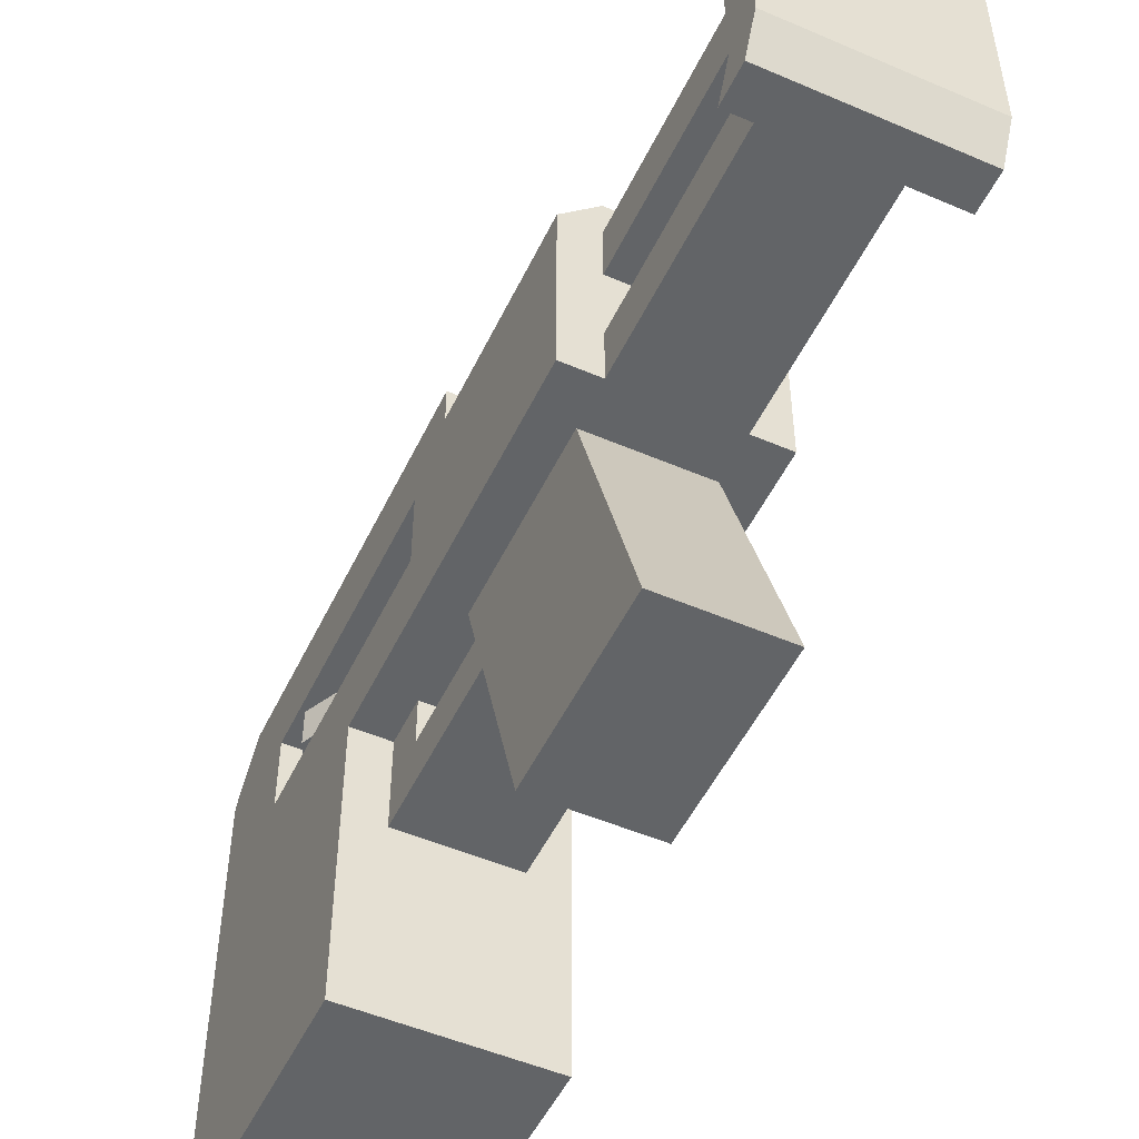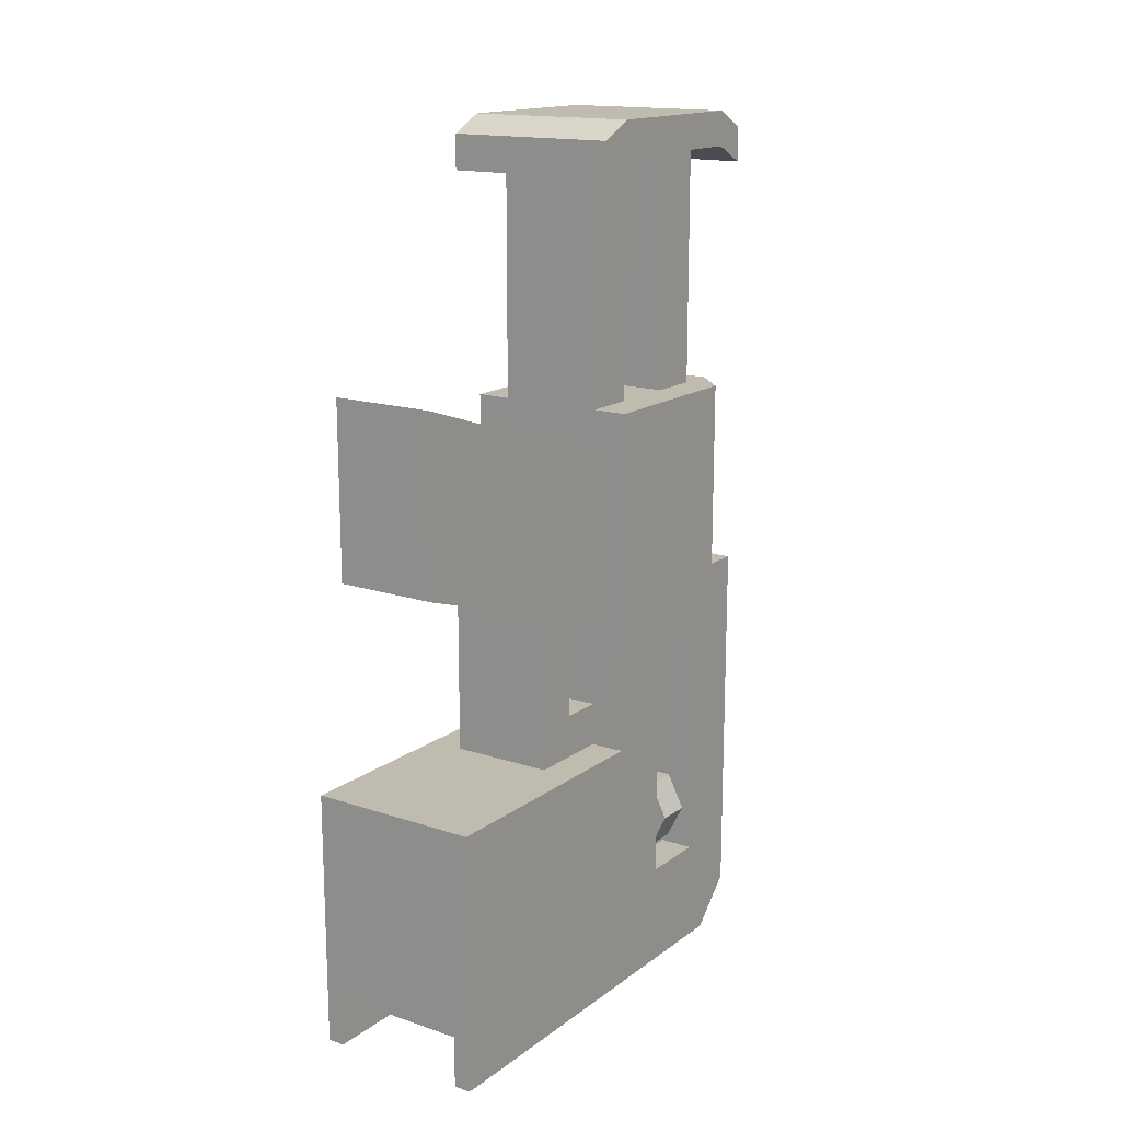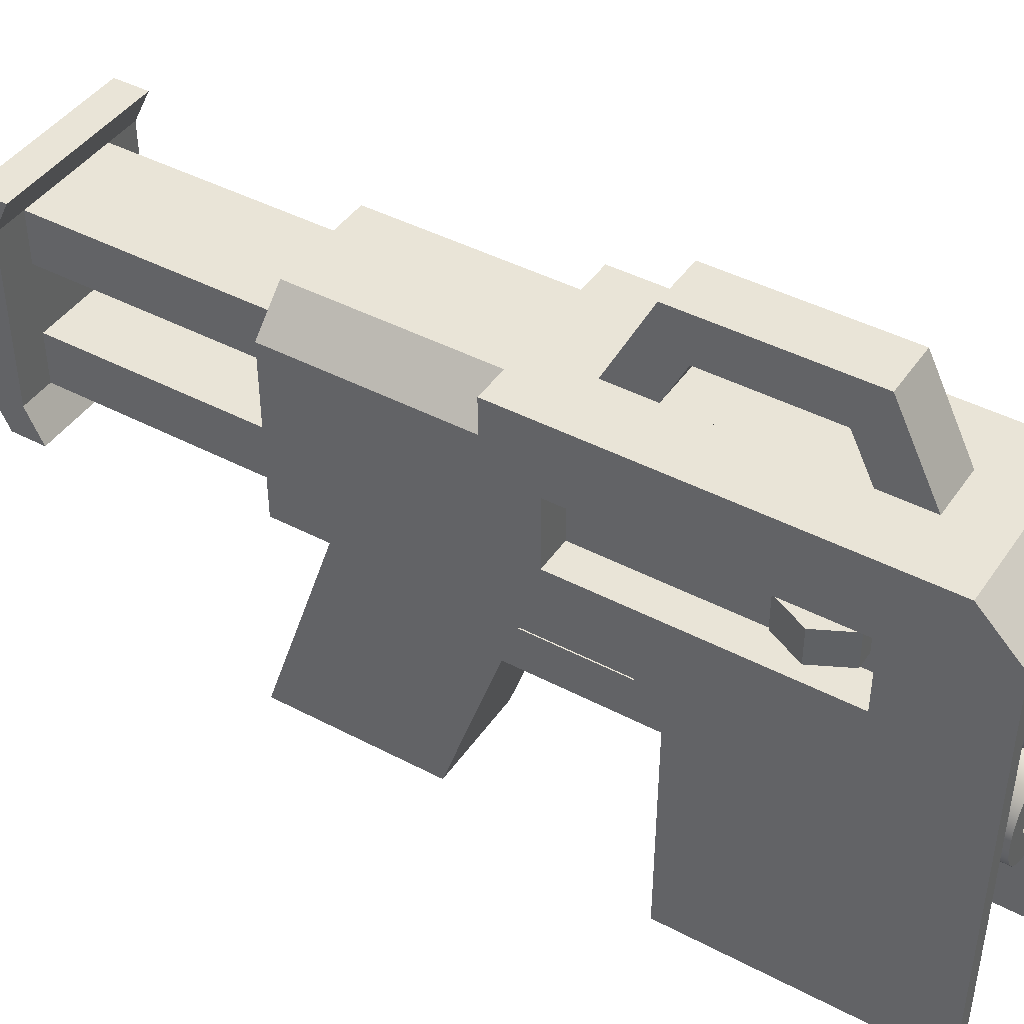
<metadata>
{"format":"obj","ext":"obj","renderer":"f3d","projection":"perspective","resolution":1024,"background":"white","views":[{"elev":-51.1,"azim":-25.1,"up":"+Y"},{"elev":15.9,"azim":34.5,"up":"+Z"},{"elev":43.3,"azim":121.9,"up":"+Y"}]}
</metadata>
<code>
g blasterI
v 0.02898 -0.02724 -0.255
v 0.03 -0.035 -0.255
v 0.02898 -0.02724 -0.225
v 0.03 -0.035 -0.225
v 0.015 -0.009019 -0.255
v 0.015 -0.009019 -0.225
v 0.007765 -0.006022 -0.255
v 0.007765 -0.006022 -0.225
v -0.007765 -0.006022 -0.255
v -0.007765 -0.006022 -0.225
v -0.015 -0.009019 -0.255
v -0.015 -0.009019 -0.225
v -0.02121 -0.01379 -0.255
v -0.02121 -0.01379 -0.225
v -0.02598 -0.02 -0.255
v -0.02598 -0.02 -0.225
v -0.03 -0.035 -0.255
v -0.02898 -0.02724 -0.255
v -0.03 -0.035 -0.225
v -0.02898 -0.02724 -0.225
v -0.02898 -0.04276 -0.255
v -0.02898 -0.04276 -0.225
v 0.015 -0.06098 -0.225
v 0.015 -0.06098 -0.255
v 0.007765 -0.06398 -0.225
v 0.007765 -0.06398 -0.255
v 0.02598 -0.02 -0.255
v 0.02598 -0.02 -0.225
v 0.02121 -0.01379 -0.255
v 0.02121 -0.01379 -0.225
v 0.02121 -0.05621 -0.225
v 0.02121 -0.05621 -0.255
v 0.02598 -0.05 -0.255
v 0.02598 -0.05 -0.225
v 5.414e-16 -0.005 -0.255
v 5.414e-16 -0.005 -0.225
v 0.02898 -0.04276 -0.255
v 0.02898 -0.04276 -0.225
v -0.02598 -0.05 -0.255
v -0.02598 -0.05 -0.225
v 0.007932 -0.02126 -0.225
v 0.007932 -0.02126 -0.255
v 0.004106 -0.01968 -0.225
v 0.004106 -0.01968 -0.255
v 0.01532 -0.03089 -0.255
v 0.01374 -0.02707 -0.255
v 0.01532 -0.03089 -0.225
v 0.01374 -0.02707 -0.225
v 0.01122 -0.02378 -0.255
v 0.01122 -0.02378 -0.225
v 0.01122 -0.04622 -0.255
v 0.01122 -0.04622 -0.225
v 0.007932 -0.04874 -0.255
v 0.007932 -0.04874 -0.225
v -0.015 -0.06098 -0.225
v -0.015 -0.06098 -0.255
v -0.02121 -0.05621 -0.225
v -0.02121 -0.05621 -0.255
v 0.01374 -0.04293 -0.255
v 0.01374 -0.04293 -0.225
v 0.004106 -0.05032 -0.255
v 0.004106 -0.05032 -0.225
v 5.414e-16 -0.05086 -0.255
v 5.414e-16 -0.05086 -0.225
v 5.414e-16 -0.065 -0.225
v 5.414e-16 -0.065 -0.255
v -0.007765 -0.06398 -0.225
v -0.007765 -0.06398 -0.255
v 0.01532 -0.03911 -0.255
v 0.01586 -0.035 -0.255
v 0.01532 -0.03911 -0.225
v 0.01586 -0.035 -0.225
v -0.004106 -0.05032 -0.255
v -0.004106 -0.05032 -0.225
v -0.01374 -0.04293 -0.255
v -0.01122 -0.04622 -0.255
v -0.01374 -0.04293 -0.225
v -0.01122 -0.04622 -0.225
v 5.414e-16 -0.01914 -0.225
v 5.414e-16 -0.01914 -0.255
v -0.007932 -0.04874 -0.255
v -0.007932 -0.04874 -0.225
v -0.01532 -0.03911 -0.255
v -0.01532 -0.03911 -0.225
v -0.01586 -0.035 -0.255
v -0.01586 -0.035 -0.225
v -0.01532 -0.03089 -0.255
v -0.01532 -0.03089 -0.225
v -0.01374 -0.02707 -0.255
v -0.01374 -0.02707 -0.225
v -0.01122 -0.02378 -0.255
v -0.01122 -0.02378 -0.225
v -0.007932 -0.02126 -0.225
v -0.007932 -0.02126 -0.255
v -0.004106 -0.01968 -0.225
v -0.004106 -0.01968 -0.255
v 5.414e-16 0.01914 -0.225
v 0.004106 0.01968 -0.225
v -0.004106 0.01968 -0.225
v -0.007932 0.02126 -0.225
v 0.007932 0.02126 -0.225
v 0.01122 0.02378 -0.225
v -0.01122 0.02378 -0.225
v -0.01374 0.02707 -0.225
v 0.01374 0.02707 -0.225
v -0.01532 0.03089 -0.225
v 0.01532 0.03089 -0.225
v -0.01586 0.035 -0.225
v 0.01586 0.035 -0.225
v -0.01532 0.03911 -0.225
v 0.01532 0.03911 -0.225
v -0.01374 0.04293 -0.225
v 0.01374 0.04293 -0.225
v -0.01122 0.04622 -0.225
v 0.01122 0.04622 -0.225
v -0.007932 0.04874 -0.225
v 0.007932 0.04874 -0.225
v 0.004106 0.05032 -0.225
v -0.004106 0.05032 -0.225
v 5.414e-16 0.05086 -0.225
v -0.03 0.07 -0.045
v -0.03 0.07 -0.195
v -0.05 0.07 -0.045
v -0.05 0.07 -0.195
v -0.03 0.03 -0.195
v -0.05 0.03 -0.195
v -0.03 0.03 -0.045
v -0.05 0.03 -0.045
v 0.03 0.03 -0.045
v 0.05 0.03 -0.045
v 0.03 0.07 -0.045
v 0.05 0.07 -0.045
v 0.05 0.07 -0.195
v 0.03 0.07 -0.195
v 0.05 0.03 -0.195
v 0.03 0.03 -0.195
v 0.01374 0.02707 -0.255
v 0.01532 0.03089 -0.255
v -0.01374 0.04293 -0.255
v -0.01532 0.03911 -0.255
v 0.01586 0.035 -0.255
v 0.01532 0.03911 -0.255
v -0.007932 0.02126 -0.255
v -0.01122 0.02378 -0.255
v -0.03 0.035 -0.255
v -0.02898 0.04276 -0.255
v -0.03 0.035 -0.225
v -0.02898 0.04276 -0.225
v 5.414e-16 0.05086 -0.255
v -0.004106 0.05032 -0.255
v -0.02898 0.02724 -0.255
v -0.02898 0.02724 -0.225
v 0.01122 0.02378 -0.255
v 0.01374 0.04293 -0.255
v 0.01122 0.04622 -0.255
v -0.02121 0.01379 -0.255
v -0.02598 0.02 -0.255
v -0.02121 0.01379 -0.225
v -0.02598 0.02 -0.225
v 5.414e-16 0.01914 -0.255
v -0.004106 0.01968 -0.255
v -0.01586 0.035 -0.255
v 0.007932 0.02126 -0.255
v -0.01374 0.02707 -0.255
v 0.007932 0.04874 -0.255
v 0.004106 0.01968 -0.255
v -0.02598 0.05 -0.255
v -0.02598 0.05 -0.225
v 5.414e-16 0.005 -0.225
v 5.414e-16 0.005 -0.255
v -0.007765 0.006022 -0.225
v -0.007765 0.006022 -0.255
v -0.015 0.009019 -0.225
v -0.015 0.009019 -0.255
v -0.01122 0.04622 -0.255
v -0.007932 0.04874 -0.255
v 0.004106 0.05032 -0.255
v 0.007765 0.006022 -0.225
v 0.007765 0.006022 -0.255
v -0.01532 0.03089 -0.255
v 0.015 0.009019 -0.225
v 0.015 0.009019 -0.255
v 0.02121 0.01379 -0.225
v 0.02121 0.01379 -0.255
v 0.02898 0.02724 -0.255
v 0.02598 0.02 -0.255
v 0.02898 0.02724 -0.225
v 0.02598 0.02 -0.225
v 0.03 0.035 -0.255
v 0.03 0.035 -0.225
v 0.02898 0.04276 -0.255
v 0.02898 0.04276 -0.225
v 0.02598 0.05 -0.255
v 0.02598 0.05 -0.225
v 0.02121 0.05621 -0.255
v 0.02121 0.05621 -0.225
v 0.015 0.06098 -0.255
v 0.015 0.06098 -0.225
v 5.414e-16 0.065 -0.255
v 5.414e-16 0.065 -0.225
v -0.007765 0.06398 -0.255
v -0.007765 0.06398 -0.225
v 0.007765 0.06398 -0.255
v 0.007765 0.06398 -0.225
v -0.015 0.06098 -0.255
v -0.015 0.06098 -0.225
v -0.02121 0.05621 -0.255
v -0.02121 0.05621 -0.225
v 0.03 0.06 -0.185
v 0.03 0.04 -0.185
v 0.03 0.06 -0.145
v 0.03 0.04 -0.145
v -0.03 0.06 -0.185
v -0.03 0.06 -0.145
v -0.03 0.04 -0.185
v -0.03 0.04 -0.145
v 0.015 0.16 -0.175
v 0.015 0.16 -0.075
v -0.015 0.16 -0.175
v -0.015 0.16 -0.075
v 0.03 -0.06 -0.01333
v 0.03 -0.06 -0.105
v -0.03 -0.06 -0.01333
v -0.03 -0.06 -0.105
v 0.015 0.11 -0.05
v -0.015 0.11 -0.05
v 0.03 -0.035 -0.08
v -0.03 -0.035 -0.08
v 0.03 -0.01 -0.08
v -0.03 -0.01 -0.08
v -0.015 0.11 -0.2
v 0.015 0.11 -0.2
v 0.03 -0.01 -0.105
v 0.03 -0.035 -0.02167
v 0.015 0.11 -0.172
v 0.015 0.135 -0.1595
v 0.015 0.135 -0.09045
v 0.015 0.11 -0.07795
v -0.03 -0.035 -0.02167
v -0.015 0.11 -0.172
v -0.015 0.135 -0.1595
v -0.015 0.135 -0.09045
v -0.015 0.11 -0.07795
v -0.04 0.04 -0.145
v -0.04 0.04 -0.185
v -0.05 0.04 -0.165
v 0.05 -0.01 -0.105
v 0.05 -0.16 -0.105
v -0.05 -0.16 -0.105
v -0.05 -0.01 -0.105
v -0.03 -0.01 -0.105
v -0.04 0.06 -0.145
v 0.05 -0.16 -0.195
v -0.05 -0.16 -0.195
v -0.05 -0.01 -0.195
v -0.04 0.06 -0.185
v 0.04 0.04 -0.145
v 0.04 0.06 -0.145
v -0.05 0.06 -0.165
v 0.05 0.04 -0.165
v 0.04 0.04 -0.185
v 0.04 0.06 -0.185
v 0.05 0.06 -0.165
v 0.03 0.09 0.095
v 0.03 0.06 0.095
v 0.03 0.09 0.235
v 0.03 0.06 0.235
v 0.03 -0.01 0.235
v 0.03 -0.01 0.095
v -0.03 -0.01 0.235
v -0.03 -0.01 0.095
v -0.03 0.09 0.095
v -0.03 0.09 0.235
v 0.03 0.02 0.095
v 0.03 0.02 0.235
v -0.03 0.06 0.095
v -0.03 0.06 0.235
v -0.03 0.02 0.095
v -0.03 0.02 0.235
v 0.05 -0.01 -0.195
v -0.03 -0.01 -0.03
v -0.03 -0.01 0.07
v -0.03 -0.16 0.02
v -0.03 -0.16 0.12
v 0.03 -0.16 0.12
v 0.03 -0.01 0.07
v 0.03 -0.01 -0.03
v 0.03 -0.16 0.02
v -0.04 0.075 -0.225
v 0.04 0.075 -0.225
v -0.04 -0.16 -0.225
v 0.04 -0.16 -0.225
v -0.03 0.11 -0.015
v -0.05 0.09 -0.015
v -0.05 0.11 -0.015
v 0.05 0.11 -0.015
v 0.05 0.09 -0.015
v 0.03 0.11 -0.015
v -0.05 -0.01 0.095
v 0.05 -0.01 0.095
v 0.04 -0.16 -0.255
v 0.04 0.075 -0.255
v 0.05 0.09 0.095
v 0.05 0.11 -0.23
v 0.05 -0.16 -0.255
v 0.05 0.085 -0.255
v -0.05 0.085 -0.255
v -0.05 0.11 -0.23
v 0.03 0.11 0.095
v -0.05 0.09 0.095
v -0.03 0.11 0.095
v -0.04 0.075 -0.255
v -0.05 -0.16 -0.255
v -0.04 -0.16 -0.255
v -0.05 -0.03 0.225
v 0.05 -0.03 0.225
v -0.05 -0.01 0.235
v 0.05 -0.01 0.235
v -0.05 -0.03 0.245
v -0.05 0.09 0.235
v -0.05 0.11 0.245
v -0.05 0.11 0.225
v -0.05 -0.01 0.255
v -0.05 0.09 0.255
v 0.05 -0.01 0.255
v 0.05 0.09 0.255
v 0.05 0.11 0.225
v 0.05 0.11 0.245
v 0.05 0.09 0.235
v 0.05 -0.03 0.245
f 3 2 1
f 2 3 4
f 7 6 5
f 6 7 8
f 11 10 9
f 10 11 12
f 13 12 11
f 12 13 14
f 16 13 15
f 13 16 14
f 19 18 17
f 18 19 20
f 22 17 21
f 17 22 19
f 25 24 23
f 24 25 26
f 28 1 27
f 1 28 3
f 5 30 29
f 30 5 6
f 30 27 29
f 27 30 28
f 23 32 31
f 32 23 24
f 34 32 33
f 32 34 31
f 35 8 7
f 8 35 36
f 9 36 35
f 36 9 10
f 20 15 18
f 15 20 16
f 38 33 37
f 33 38 34
f 4 37 2
f 37 4 38
f 40 21 39
f 21 40 22
f 43 42 41
f 42 43 44
f 47 46 45
f 46 47 48
f 48 49 46
f 49 48 50
f 53 52 51
f 52 53 54
f 57 56 55
f 56 57 58
f 52 59 51
f 59 52 60
f 63 62 61
f 62 63 64
f 57 39 58
f 39 57 40
f 67 66 65
f 66 67 68
f 71 70 69
f 70 71 72
f 60 69 59
f 69 60 71
f 73 64 63
f 64 73 74
f 77 76 75
f 76 77 78
f 79 44 43
f 44 79 80
f 76 82 81
f 82 76 78
f 84 75 83
f 75 84 77
f 86 83 85
f 83 86 84
f 88 85 87
f 85 88 86
f 90 87 89
f 87 90 88
f 92 89 91
f 89 92 90
f 92 94 93
f 94 92 91
f 81 74 73
f 74 81 82
f 65 26 25
f 26 65 66
f 72 45 70
f 45 72 47
f 55 68 67
f 68 55 56
f 41 49 50
f 49 41 42
f 61 54 53
f 54 61 62
f 95 80 79
f 80 95 96
f 93 96 95
f 96 93 94
f 74 62 64
f 62 74 82
f 62 82 54
f 54 82 52
f 52 82 78
f 52 78 77
f 52 77 60
f 60 77 84
f 60 84 71
f 71 84 86
f 71 86 72
f 72 86 47
f 47 86 88
f 47 88 48
f 48 88 90
f 48 90 50
f 50 90 92
f 50 92 93
f 50 93 41
f 41 93 43
f 43 93 95
f 43 95 79
f 99 98 97
f 98 99 100
f 98 100 101
f 101 100 102
f 102 100 103
f 102 103 104
f 102 104 105
f 105 104 106
f 105 106 107
f 107 106 108
f 107 108 109
f 109 108 110
f 109 110 111
f 111 110 112
f 111 112 113
f 113 112 114
f 113 114 115
f 115 114 116
f 115 116 117
f 117 116 118
f 118 116 119
f 118 119 120
f 123 122 121
f 122 123 124
f 122 126 125
f 126 122 124
f 126 127 125
f 127 126 128
f 131 130 129
f 130 131 132
f 131 133 132
f 133 131 134
f 136 130 135
f 130 136 129
f 133 136 135
f 136 133 134
f 123 127 128
f 127 123 121
f 105 138 137
f 138 105 107
f 112 140 139
f 140 112 110
f 109 142 141
f 142 109 111
f 144 100 143
f 100 144 103
f 147 146 145
f 146 147 148
f 119 149 120
f 149 119 150
f 152 145 151
f 145 152 147
f 102 137 153
f 137 102 105
f 113 155 154
f 155 113 115
f 158 157 156
f 157 158 159
f 161 97 160
f 97 161 99
f 110 162 140
f 162 110 108
f 111 154 142
f 154 111 113
f 107 141 138
f 141 107 109
f 163 102 153
f 102 163 101
f 143 99 161
f 99 143 100
f 104 144 164
f 144 104 103
f 117 155 115
f 155 117 165
f 160 98 166
f 98 160 97
f 148 167 146
f 167 148 168
f 171 170 169
f 170 171 172
f 159 151 157
f 151 159 152
f 158 174 173
f 174 158 156
f 114 139 175
f 139 114 112
f 114 176 116
f 176 114 175
f 116 150 119
f 150 116 176
f 118 165 117
f 165 118 177
f 169 179 178
f 179 169 170
f 120 177 118
f 177 120 149
f 166 101 163
f 101 166 98
f 106 164 180
f 164 106 104
f 173 172 171
f 172 173 174
f 108 180 162
f 180 108 106
f 178 182 181
f 182 178 179
f 181 184 183
f 184 181 182
f 187 186 185
f 186 187 188
f 190 185 189
f 185 190 187
f 188 184 186
f 184 188 183
f 192 189 191
f 189 192 190
f 194 191 193
f 191 194 192
f 197 196 195
f 196 197 198
f 196 193 195
f 193 196 194
f 201 200 199
f 200 201 202
f 203 198 197
f 198 203 204
f 199 204 203
f 204 199 200
f 205 202 201
f 202 205 206
f 168 207 167
f 207 168 208
f 207 206 205
f 206 207 208
f 134 209 136
f 209 134 131
f 210 136 209
f 209 131 211
f 136 210 129
f 211 131 212
f 129 210 212
f 129 212 131
f 122 213 121
f 213 122 125
f 121 213 214
f 125 215 213
f 121 214 216
f 215 125 127
f 215 127 216
f 216 127 121
f 68 26 66
f 26 68 56
f 26 56 24
f 24 56 58
f 24 58 32
f 32 58 39
f 32 39 63
f 63 33 32
f 63 39 73
f 33 63 61
f 73 39 81
f 33 61 53
f 81 39 21
f 33 53 37
f 81 21 76
f 76 21 75
f 75 21 83
f 83 21 17
f 83 17 85
f 37 53 51
f 37 51 59
f 37 59 69
f 85 17 18
f 85 18 87
f 87 18 89
f 37 69 2
f 2 69 70
f 2 70 45
f 2 45 1
f 1 45 46
f 89 18 15
f 1 46 27
f 89 15 91
f 91 15 94
f 94 15 96
f 27 46 49
f 27 49 42
f 27 42 44
f 96 15 13
f 27 44 29
f 29 44 80
f 96 13 80
f 80 13 29
f 29 13 5
f 5 13 11
f 5 11 9
f 5 9 7
f 7 9 35
f 219 218 217
f 218 219 220
f 223 222 221
f 222 223 224
f 218 226 225
f 226 218 220
f 229 228 227
f 228 229 230
f 219 232 231
f 232 219 217
f 229 222 233
f 222 229 227
f 222 227 221
f 221 227 234
f 217 235 232
f 235 217 236
f 236 217 218
f 236 218 237
f 237 218 238
f 238 218 225
f 227 239 234
f 239 227 228
f 240 219 231
f 219 240 241
f 219 241 220
f 220 241 242
f 220 242 243
f 220 243 226
f 242 238 243
f 238 242 237
f 236 240 235
f 240 236 241
f 242 236 237
f 236 242 241
f 244 215 216
f 215 244 245
f 245 244 246
f 222 247 233
f 222 248 247
f 248 222 249
f 224 249 222
f 249 224 250
f 250 224 251
f 214 244 216
f 244 214 252
f 249 253 248
f 253 249 254
f 249 255 254
f 255 249 250
f 256 215 245
f 215 256 213
f 258 212 257
f 212 258 211
f 256 214 213
f 214 256 252
f 252 256 259
f 257 261 260
f 261 257 212
f 261 212 210
f 209 261 210
f 261 209 262
f 262 258 263
f 258 262 209
f 258 209 211
f 203 201 199
f 197 201 203
f 197 205 201
f 197 207 205
f 195 207 197
f 149 207 195
f 195 177 149
f 150 207 149
f 193 177 195
f 150 167 207
f 193 165 177
f 193 155 165
f 193 154 155
f 191 154 193
f 191 142 154
f 176 167 150
f 175 167 176
f 139 167 175
f 189 142 191
f 189 141 142
f 189 138 141
f 139 146 167
f 140 146 139
f 162 146 140
f 162 145 146
f 180 145 162
f 185 138 189
f 180 151 145
f 185 137 138
f 185 153 137
f 185 163 153
f 164 151 180
f 144 151 164
f 143 151 144
f 186 163 185
f 143 157 151
f 161 157 143
f 186 166 163
f 160 157 161
f 186 160 166
f 157 160 156
f 186 156 160
f 184 156 186
f 182 156 184
f 182 174 156
f 179 174 182
f 179 172 174
f 172 179 170
f 266 265 264
f 265 266 267
f 270 269 268
f 269 270 271
f 272 266 264
f 266 272 273
f 274 268 269
f 268 274 275
f 276 273 272
f 273 276 277
f 278 275 274
f 275 278 279
f 270 278 271
f 278 270 279
f 277 265 267
f 265 277 276
f 228 223 239
f 228 224 223
f 224 228 251
f 230 251 228
f 247 253 280
f 253 247 248
f 239 282 281
f 282 239 223
f 282 223 283
f 282 283 284
f 286 284 285
f 284 286 282
f 281 234 239
f 234 281 287
f 284 288 285
f 288 284 283
f 223 288 283
f 288 223 221
f 286 234 287
f 234 286 221
f 221 286 288
f 288 286 285
f 36 158 173
f 36 173 171
f 36 171 169
f 178 36 169
f 181 36 178
f 183 36 181
f 10 158 36
f 183 8 36
f 10 159 158
f 188 8 183
f 12 159 10
f 188 6 8
f 12 152 159
f 187 6 188
f 14 152 12
f 187 30 6
f 14 289 152
f 152 289 147
f 16 289 14
f 147 289 148
f 20 289 16
f 148 289 168
f 168 289 208
f 208 289 206
f 206 289 202
f 19 289 20
f 202 289 200
f 290 30 187
f 200 289 290
f 290 187 190
f 290 28 30
f 290 204 200
f 290 190 192
f 19 291 289
f 22 291 19
f 40 291 22
f 290 3 28
f 290 198 204
f 290 192 194
f 291 40 292
f 292 40 57
f 292 57 55
f 292 55 67
f 292 67 65
f 290 196 198
f 290 194 196
f 290 4 3
f 292 4 290
f 25 292 65
f 4 292 38
f 23 292 25
f 38 292 34
f 31 292 23
f 34 292 31
f 295 294 293
f 298 297 296
f 251 299 250
f 230 299 251
f 281 299 230
f 229 281 230
f 282 299 281
f 282 271 299
f 286 271 282
f 281 229 287
f 271 286 269
f 287 269 286
f 233 287 229
f 247 287 233
f 247 269 287
f 269 247 300
f 292 302 301
f 302 292 290
f 300 297 303
f 300 130 297
f 247 130 300
f 280 130 247
f 297 130 296
f 132 296 130
f 133 296 132
f 130 280 135
f 296 133 304
f 135 304 133
f 253 135 280
f 253 304 135
f 305 304 253
f 304 305 306
f 307 304 306
f 304 307 308
f 303 269 300
f 269 303 274
f 274 303 265
f 274 265 278
f 265 303 264
f 264 303 309
f 264 309 272
f 276 278 265
f 272 309 310
f 310 276 272
f 310 278 276
f 310 309 311
f 299 278 310
f 278 299 271
f 310 293 294
f 293 310 311
f 289 302 290
f 302 289 312
f 307 314 313
f 314 307 312
f 306 312 307
f 306 302 312
f 305 302 306
f 302 305 301
f 309 297 298
f 297 309 303
f 289 314 312
f 314 289 291
f 246 252 259
f 252 246 244
f 293 308 295
f 226 308 293
f 311 226 293
f 311 225 226
f 243 308 226
f 309 225 311
f 225 309 232
f 298 232 309
f 296 232 298
f 304 232 296
f 232 304 308
f 225 232 235
f 232 308 231
f 225 235 238
f 231 308 240
f 240 308 243
f 240 238 235
f 238 240 243
f 263 261 262
f 261 263 260
f 258 260 263
f 260 258 257
f 245 259 256
f 259 245 246
f 317 316 315
f 316 317 318
f 318 317 270
f 318 270 268
f 319 317 315
f 317 319 320
f 321 320 319
f 320 321 322
f 321 319 323
f 321 323 324
f 326 323 325
f 323 326 324
f 322 328 327
f 328 322 321
f 322 273 320
f 273 322 266
f 266 322 329
f 329 322 327
f 320 270 317
f 270 320 279
f 279 320 277
f 277 320 273
f 279 277 275
f 267 275 277
f 329 275 267
f 329 267 266
f 318 275 329
f 275 318 268
f 319 316 330
f 316 319 315
f 328 329 327
f 329 328 318
f 330 318 328
f 318 330 316
f 330 328 326
f 330 326 325
f 328 324 326
f 324 328 321
f 325 319 330
f 319 325 323
f 254 307 313
f 307 254 308
f 308 254 124
f 124 295 308
f 295 124 123
f 124 254 126
f 126 254 255
f 126 255 250
f 295 123 128
f 126 250 128
f 295 128 294
f 128 250 299
f 128 299 294
f 294 299 310
f 314 254 313
f 291 254 314
f 292 254 291
f 292 253 254
f 253 292 305
f 301 305 292
f 266 277 267
f 277 266 273
f 275 270 268
f 270 275 279

</code>
